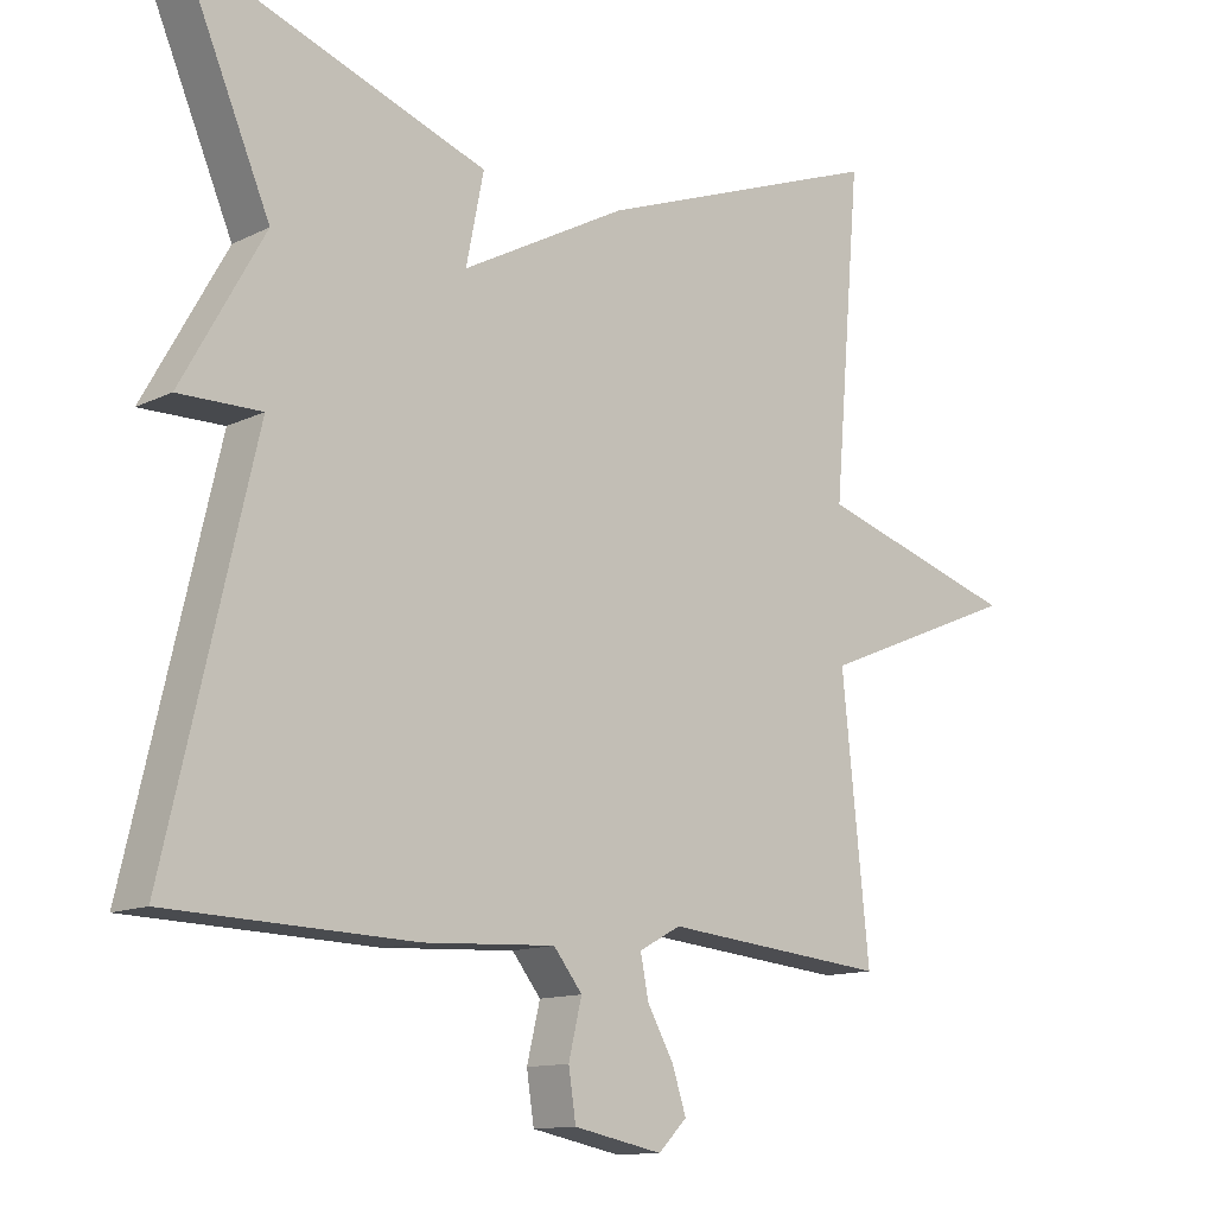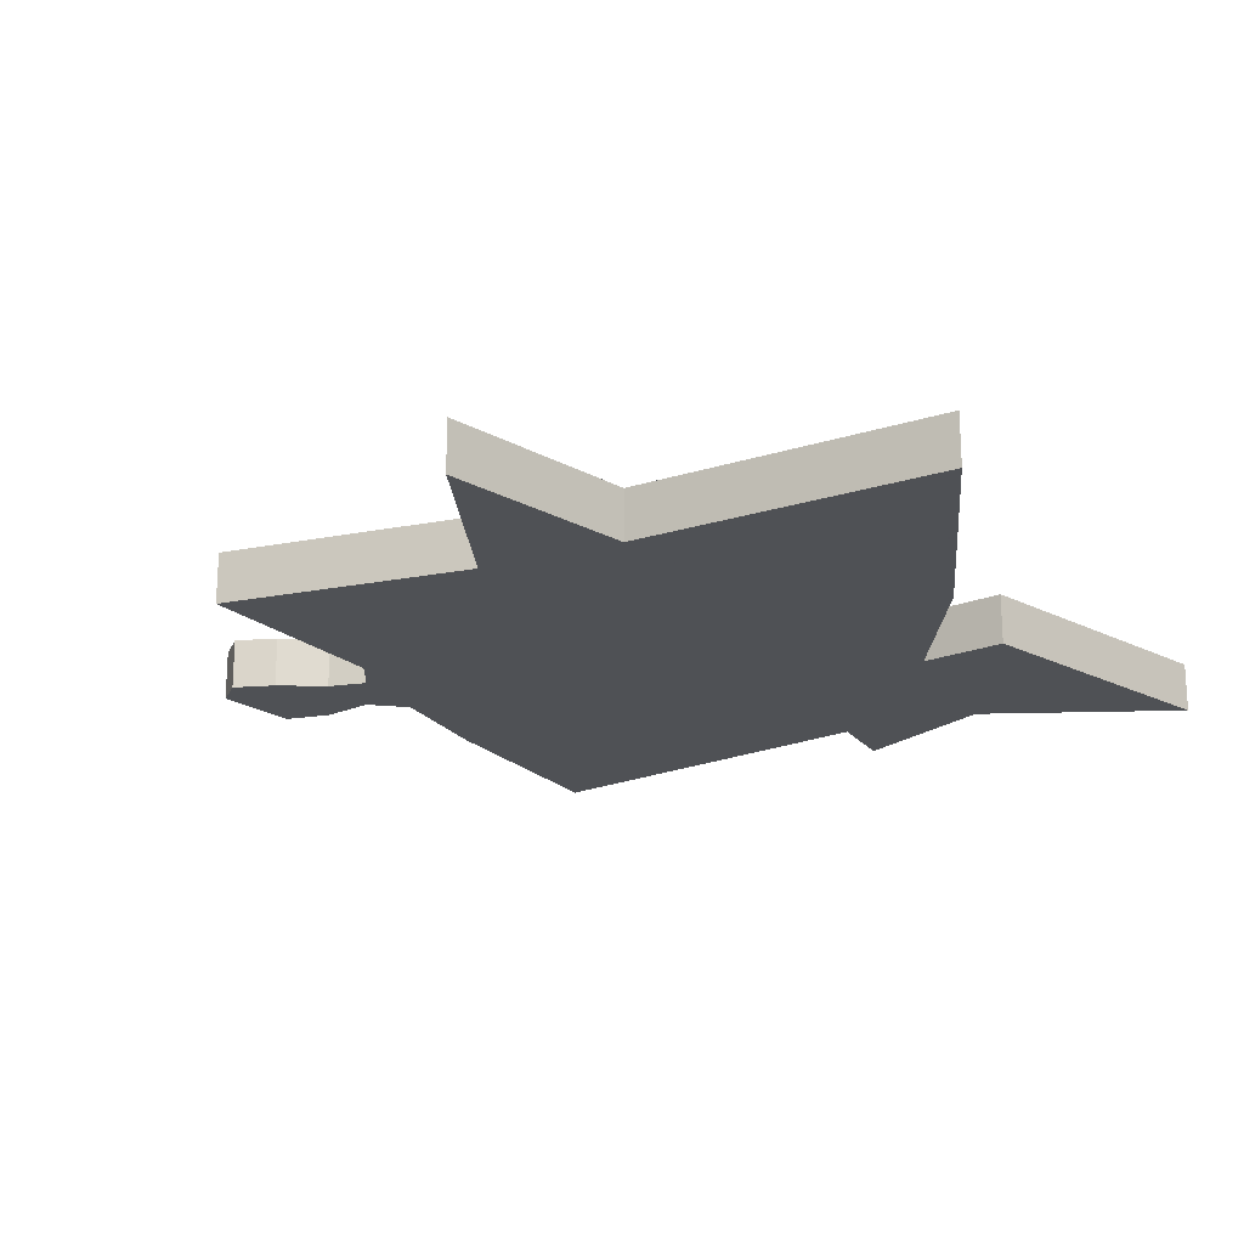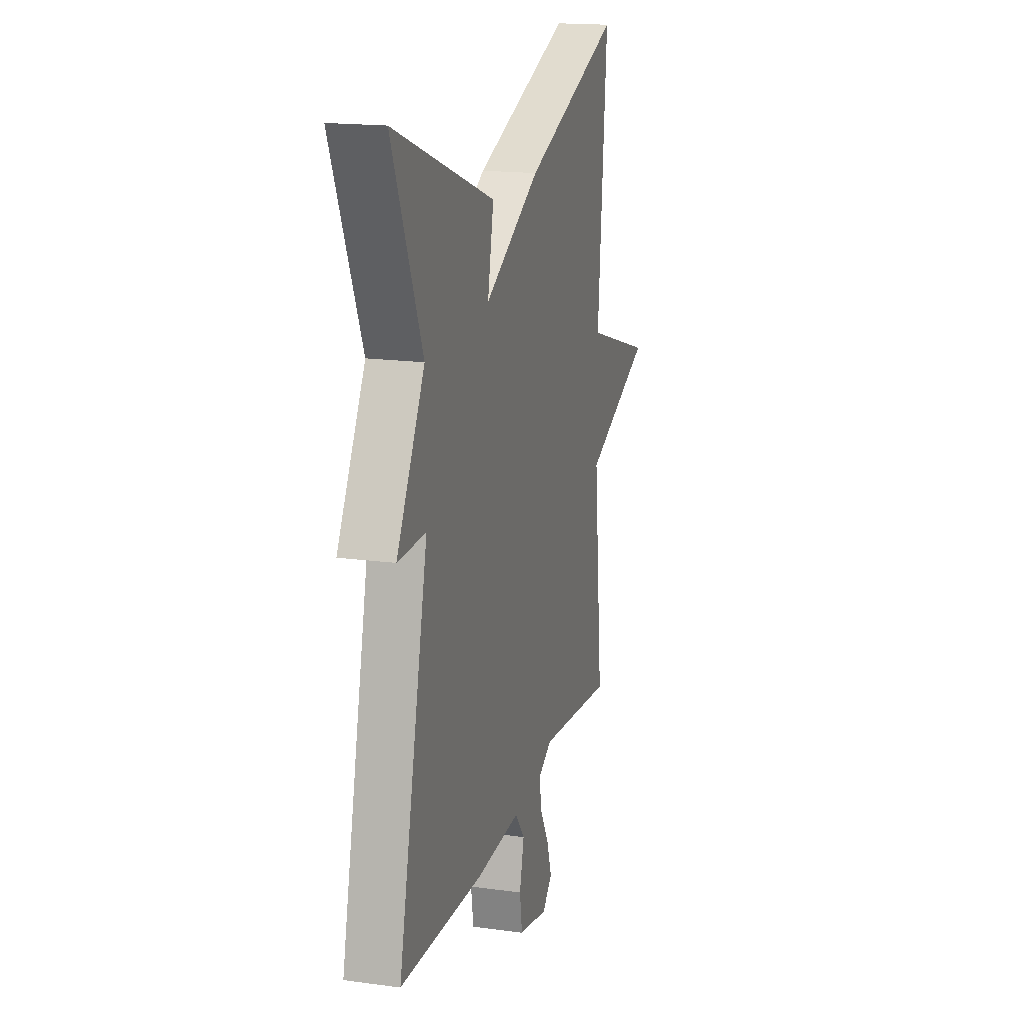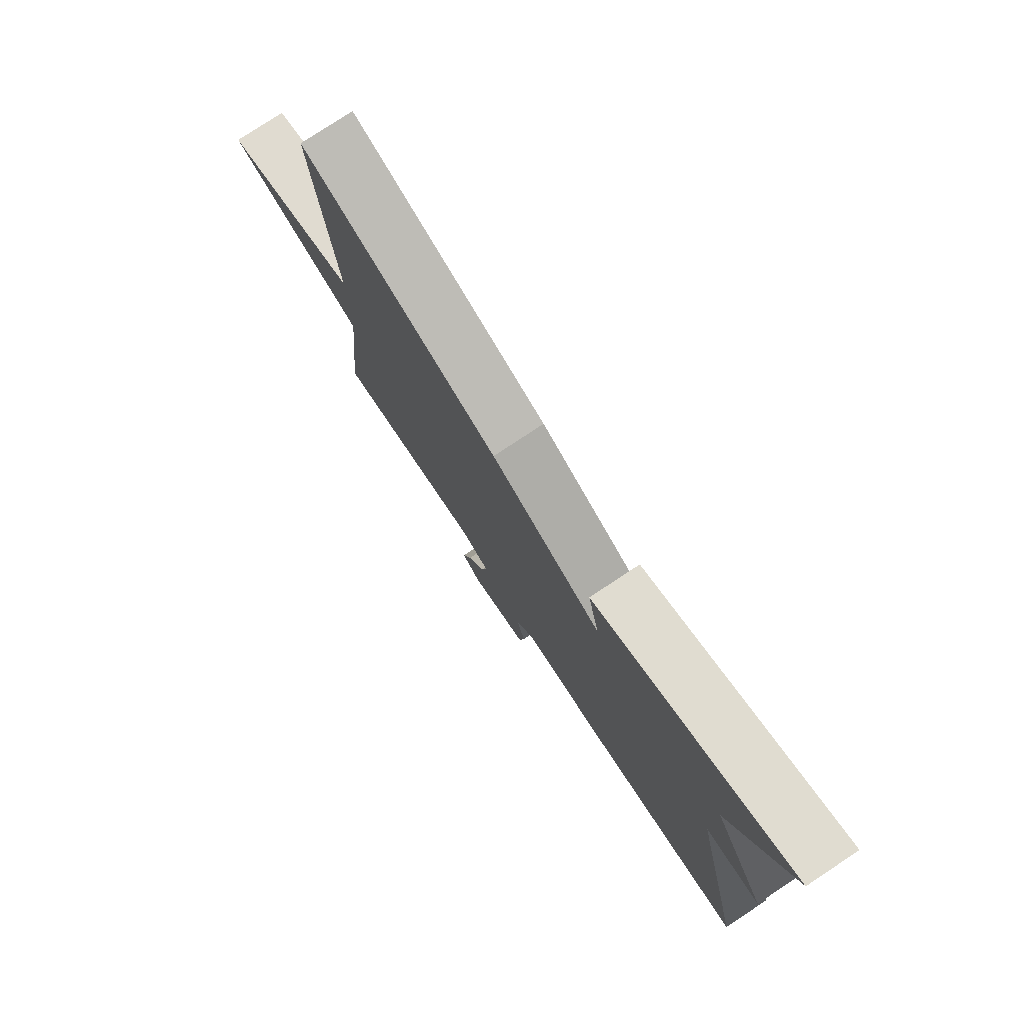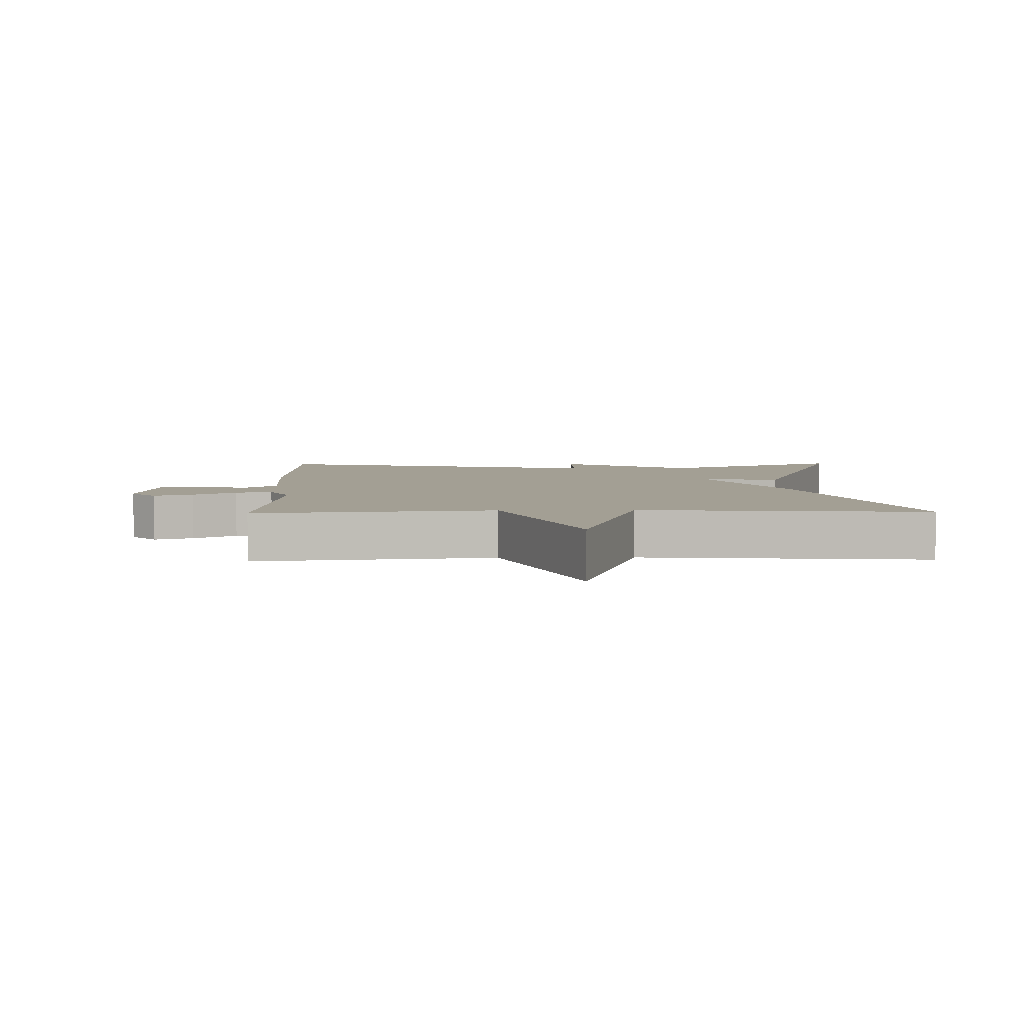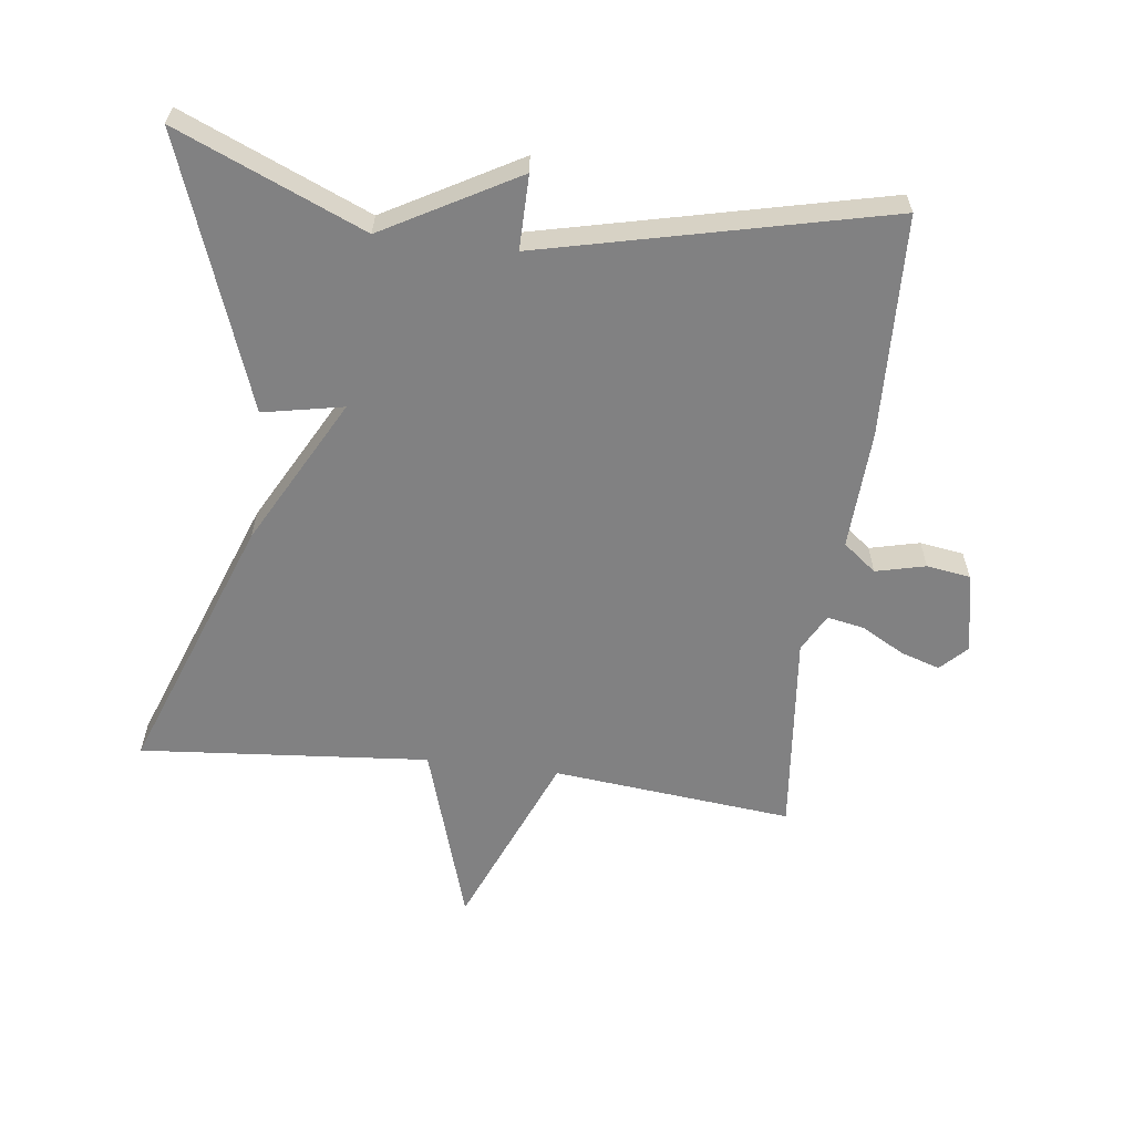
<metadata>
{"format":"obj","ext":"obj","renderer":"f3d","projection":"perspective","resolution":1024,"background":"white","views":[{"elev":-12.4,"azim":138.7,"up":"+Z"},{"elev":-19.5,"azim":-63.7,"up":"+Y"},{"elev":17.2,"azim":105.3,"up":"+Z"},{"elev":78.1,"azim":56.5,"up":"+Z"},{"elev":5.4,"azim":-91.2,"up":"+Y"},{"elev":-60.4,"azim":82.9,"up":"+Y"}]}
</metadata>
<code>
v -0.5 0.07 -0.5
v -0.463 0.07 -0.137
v -0.738 0.07 -0.023
v -0.463 0.07 0.063
v -0.5 0.07 0.5
v -0.105 0.07 0.353
v 0.119 0.07 0.232
v 0.095 0.07 0.353
v 0.5 0.07 0.5
v 0.38 0.07 0.218
v 0.492 0.07 0.017
v 0.38 0.07 0.018
v 0.5 0.07 -0.5
v 0.167 0.07 -0.512
v -0.012 0.07 -0.503
v -0.051 0.07 -0.553
v -0.033 0.07 -0.628
v -0.043 0.07 -0.694
v -0.164 0.07 -0.719
v -0.203 0.07 -0.68
v -0.184 0.07 -0.621
v -0.148 0.07 -0.556
v -0.137 0.07 -0.5
v -0.194 0.07 -0.469
v -0.5 0 -0.5
v -0.463 0 -0.137
v -0.738 0 -0.023
v -0.463 0 0.063
v -0.5 0 0.5
v -0.105 0 0.353
v 0.119 0 0.232
v 0.095 0 0.353
v 0.5 0 0.5
v 0.38 0 0.218
v 0.492 0 0.017
v 0.38 0 0.018
v 0.5 0 -0.5
v 0.167 0 -0.512
v -0.012 0 -0.503
v -0.051 0 -0.553
v -0.033 0 -0.628
v -0.043 0 -0.694
v -0.164 0 -0.719
v -0.203 0 -0.68
v -0.184 0 -0.621
v -0.148 0 -0.556
v -0.137 0 -0.5
v -0.194 0 -0.469
f 20 21 22
f 19 20 22
f 18 19 22
f 17 18 22
f 16 17 22
f 15 16 22 23
f 12 13 14 15
f 12 15 23 24
f 10 11 12
f 7 8 9 10
f 24 1 2
f 12 24 2
f 10 12 2
f 7 10 2
f 4 5 6 7
f 2 3 4 7
f 46 45 44
f 46 44 43
f 46 43 42
f 46 42 41
f 46 41 40
f 47 46 40 39
f 39 38 37 36
f 48 47 39 36
f 36 35 34
f 34 33 32 31
f 26 25 48
f 26 48 36
f 26 36 34
f 26 34 31
f 31 30 29 28
f 31 28 27 26
f 1 25 26 2
f 2 26 27 3
f 3 27 28 4
f 4 28 29 5
f 5 29 30 6
f 6 30 31 7
f 7 31 32 8
f 8 32 33 9
f 9 33 34 10
f 10 34 35 11
f 11 35 36 12
f 12 36 37 13
f 13 37 38 14
f 14 38 39 15
f 15 39 40 16
f 16 40 41 17
f 17 41 42 18
f 18 42 43 19
f 19 43 44 20
f 20 44 45 21
f 21 45 46 22
f 22 46 47 23
f 23 47 48 24
f 24 48 25 1

</code>
